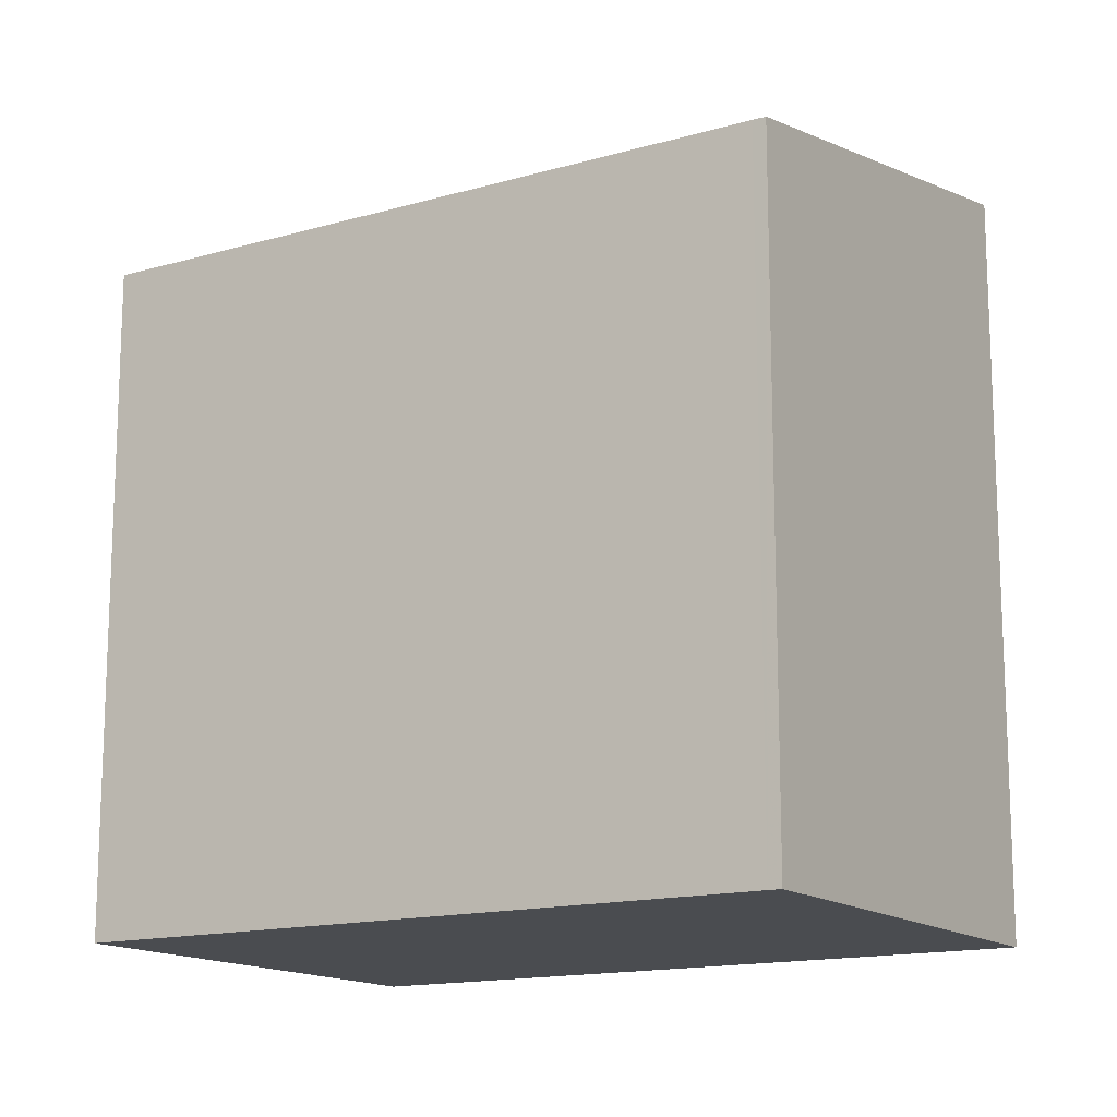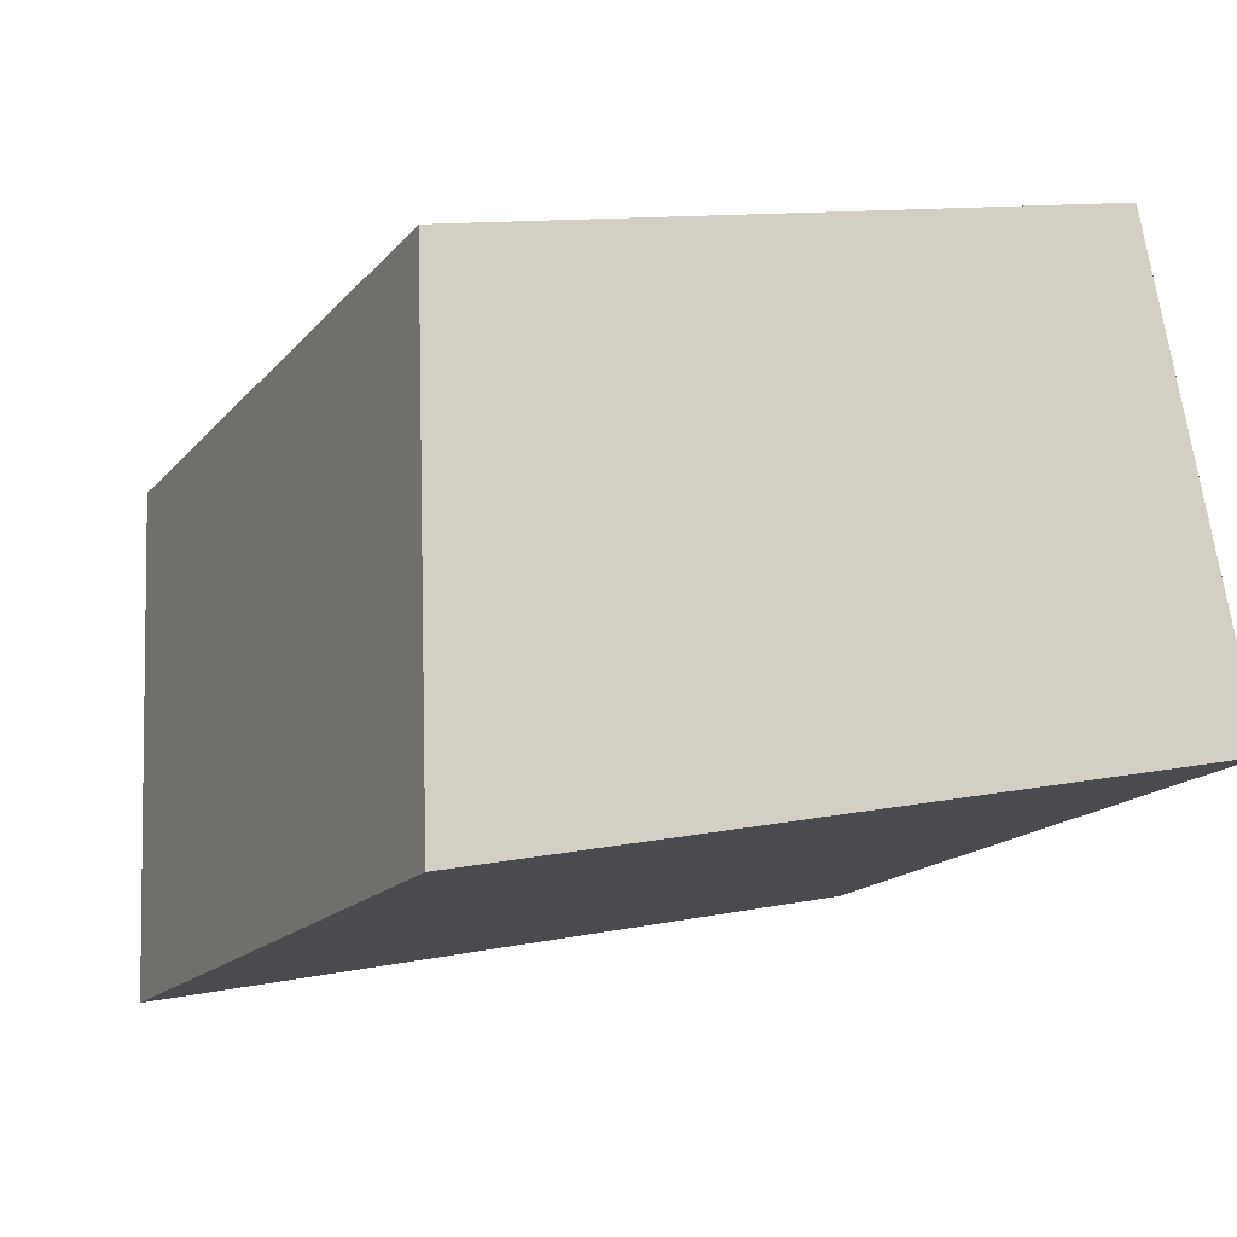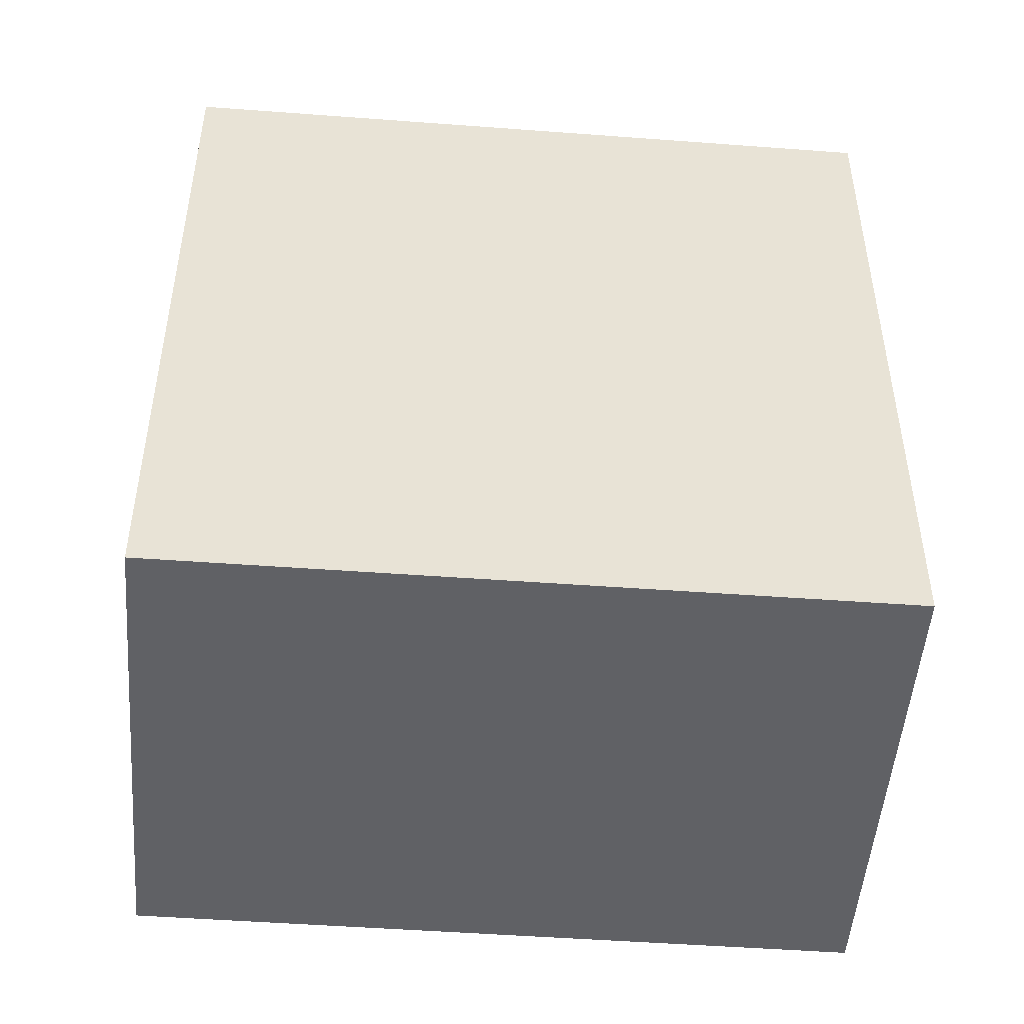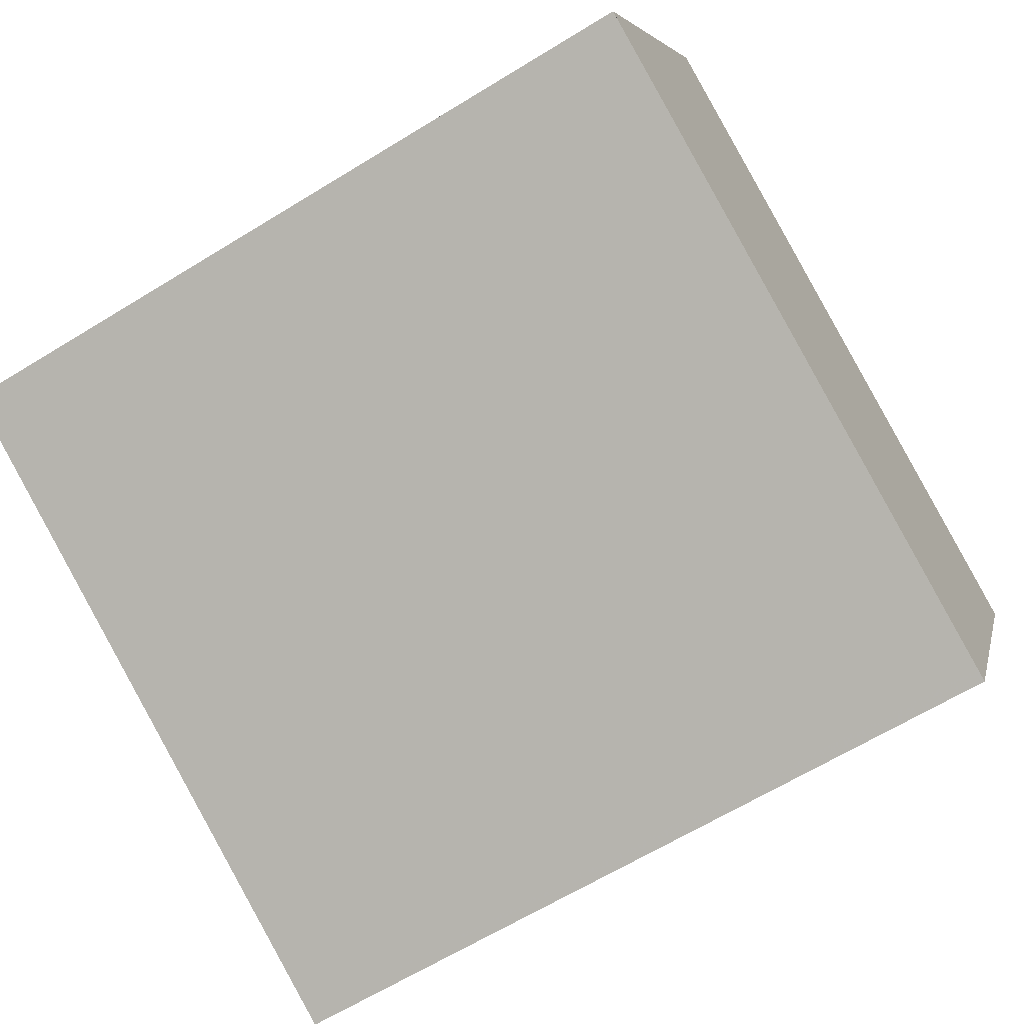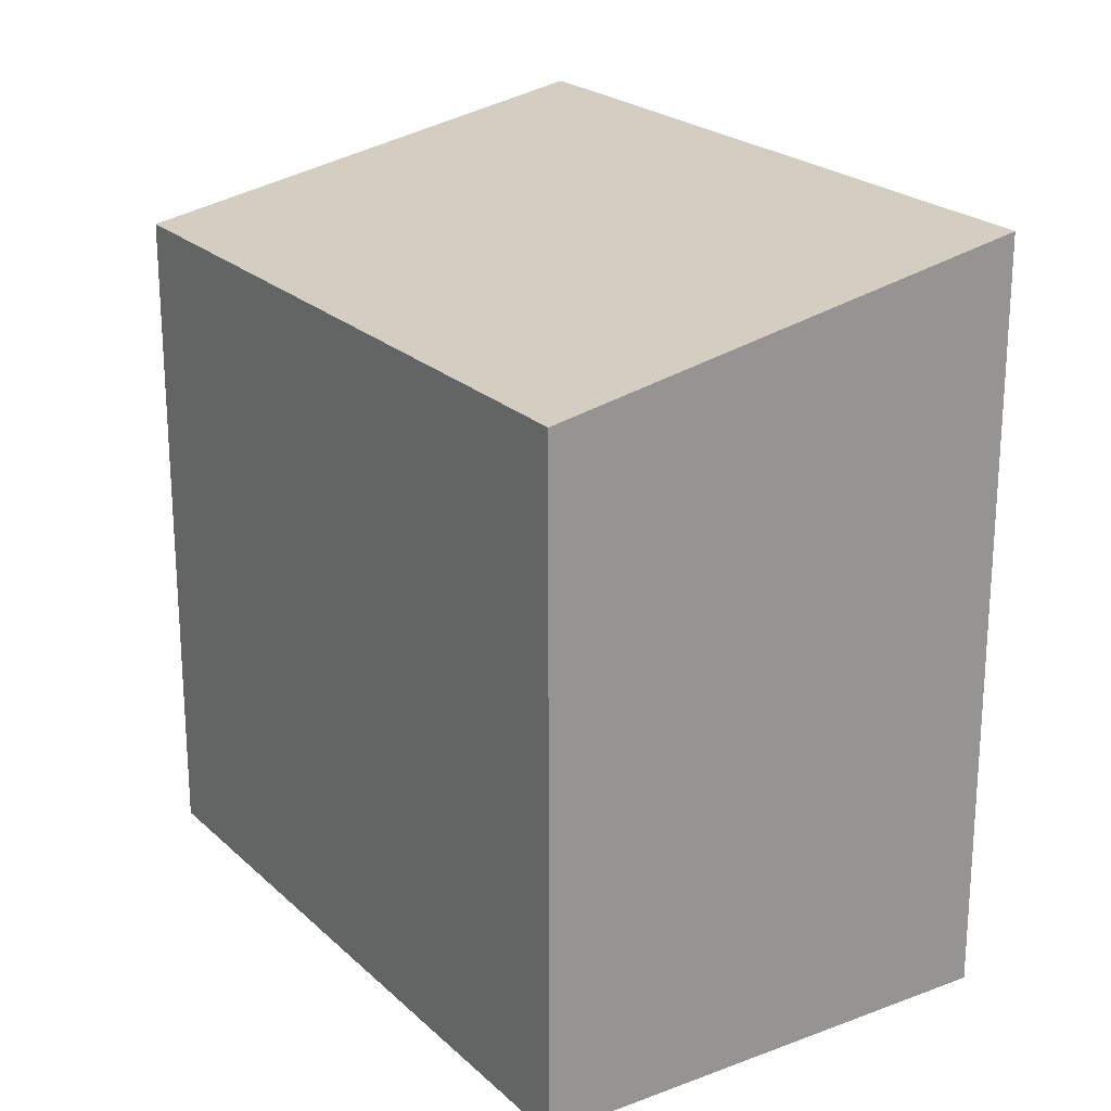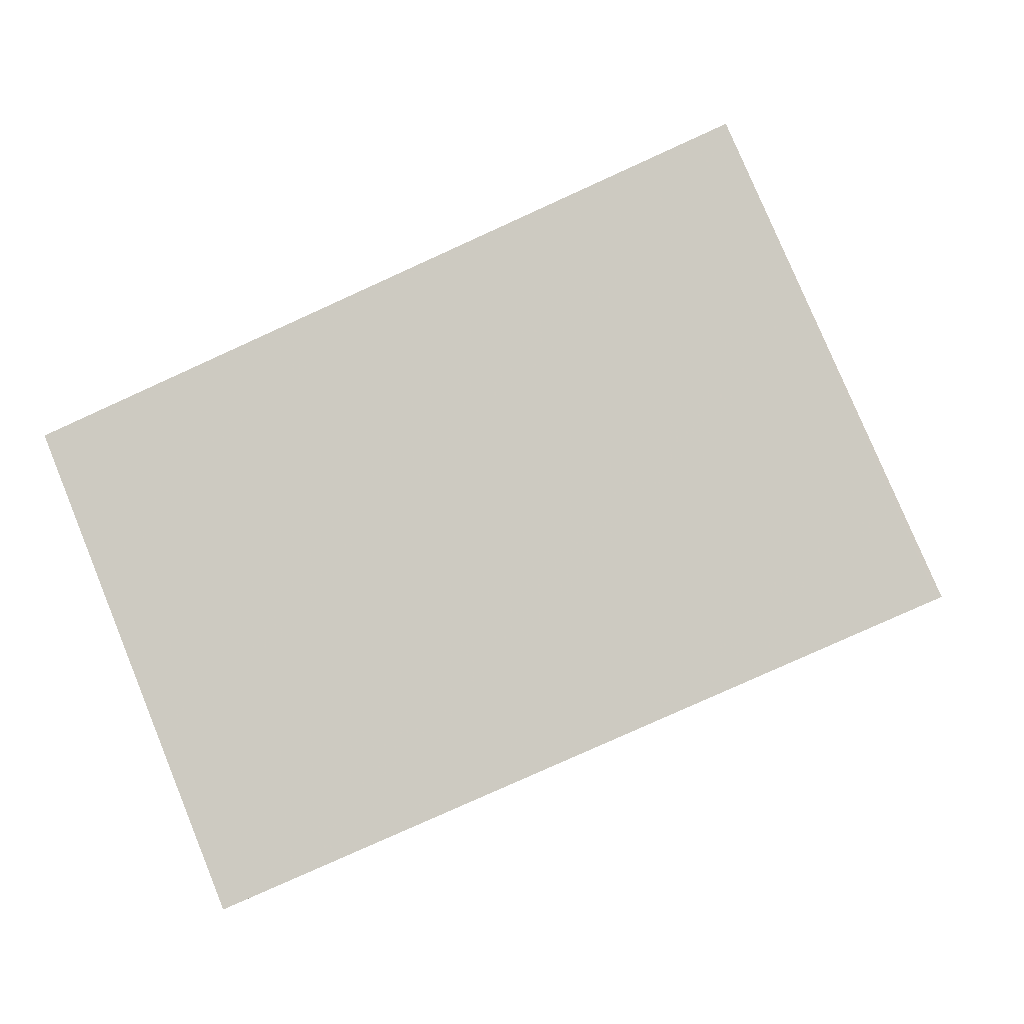
<metadata>
{"format":"obj","ext":"obj","renderer":"f3d","projection":"perspective","resolution":1024,"background":"white","views":[{"elev":-14.7,"azim":-124.4,"up":"+Z"},{"elev":11.1,"azim":62.7,"up":"+Y"},{"elev":-49.4,"azim":19.3,"up":"+Z"},{"elev":-64.2,"azim":121.8,"up":"+Y"},{"elev":22.7,"azim":-99.2,"up":"+Z"},{"elev":0.2,"azim":5.7,"up":"+Y"}]}
</metadata>
<code>
v 113.3 -2031 2.781
v 116 -2029 2.77
v 116.9 -2031 3.128
v 114.1 -2032 3.138
v 116 -2029 2.77
v 116.8 -2031 3.128
v 116 -2029 2.778
v 116.1 -2029 2.778
v 113.3 -2031 2.789
v 113.3 -2031 2.78
v 113.4 -2031 2.788
v 114.2 -2032 3.138
v 114.1 -2032 3.125
v 116.8 -2031 3.115
v 114.1 -2032 3.126
v 116.8 -2031 3.115
v 113.3 -2031 2.78
v 113.3 -2031 2.781
v 113.3 -2031 0
v 113.3 -2031 4.441e-16
v 116.1 -2029 2.778
v 116 -2029 2.77
v 116 -2029 -4.441e-16
v 116.1 -2029 4.441e-16
v 116.8 -2031 3.128
v 116.9 -2031 3.128
v 116.9 -2031 4.441e-16
v 116.8 -2031 -4.441e-16
v 114.1 -2032 3.126
v 114.1 -2032 3.138
v 114.1 -2032 0
v 114.1 -2032 0
v 116 -2029 2.77
v 116 -2029 2.77
v 116 -2029 0
v 116 -2029 -4.441e-16
v 114.2 -2032 3.138
v 116.8 -2031 3.128
v 116.8 -2031 -4.441e-16
v 114.2 -2032 -4.441e-16
v 116.8 -2031 3.115
v 116.1 -2029 2.778
v 116.1 -2029 4.441e-16
v 116.8 -2031 4.441e-16
v 113.3 -2031 2.781
v 113.3 -2031 2.789
v 113.3 -2031 4.441e-16
v 113.3 -2031 0
v 116 -2029 2.77
v 113.3 -2031 2.78
v 113.3 -2031 4.441e-16
v 116 -2029 0
v 114.1 -2032 3.138
v 114.2 -2032 3.138
v 114.2 -2032 -4.441e-16
v 114.1 -2032 0
v 113.3 -2031 2.789
v 114.1 -2032 3.126
v 114.1 -2032 0
v 113.3 -2031 4.441e-16
v 116.9 -2031 3.128
v 116.8 -2031 3.115
v 116.8 -2031 4.441e-16
v 116.9 -2031 4.441e-16
v 113.3 -2031 0
v 116 -2029 0
v 116.9 -2031 0
v 114.1 -2032 0
f 13 12 4 15
f 16 3 6 14
f 7 5 2 8
f 11 9 1 10
f 10 5 7 11
f 14 6 12 13
f 13 11 7 14
f 15 9 11 13
f 14 7 8 16
f 18 19 20 17
f 22 23 24 21
f 26 27 28 25
f 30 31 32 29
f 34 35 36 33
f 38 39 40 37
f 42 43 44 41
f 46 47 48 45
f 50 51 52 49
f 54 55 56 53
f 58 59 60 57
f 62 63 64 61
f 66 67 68 65

</code>
